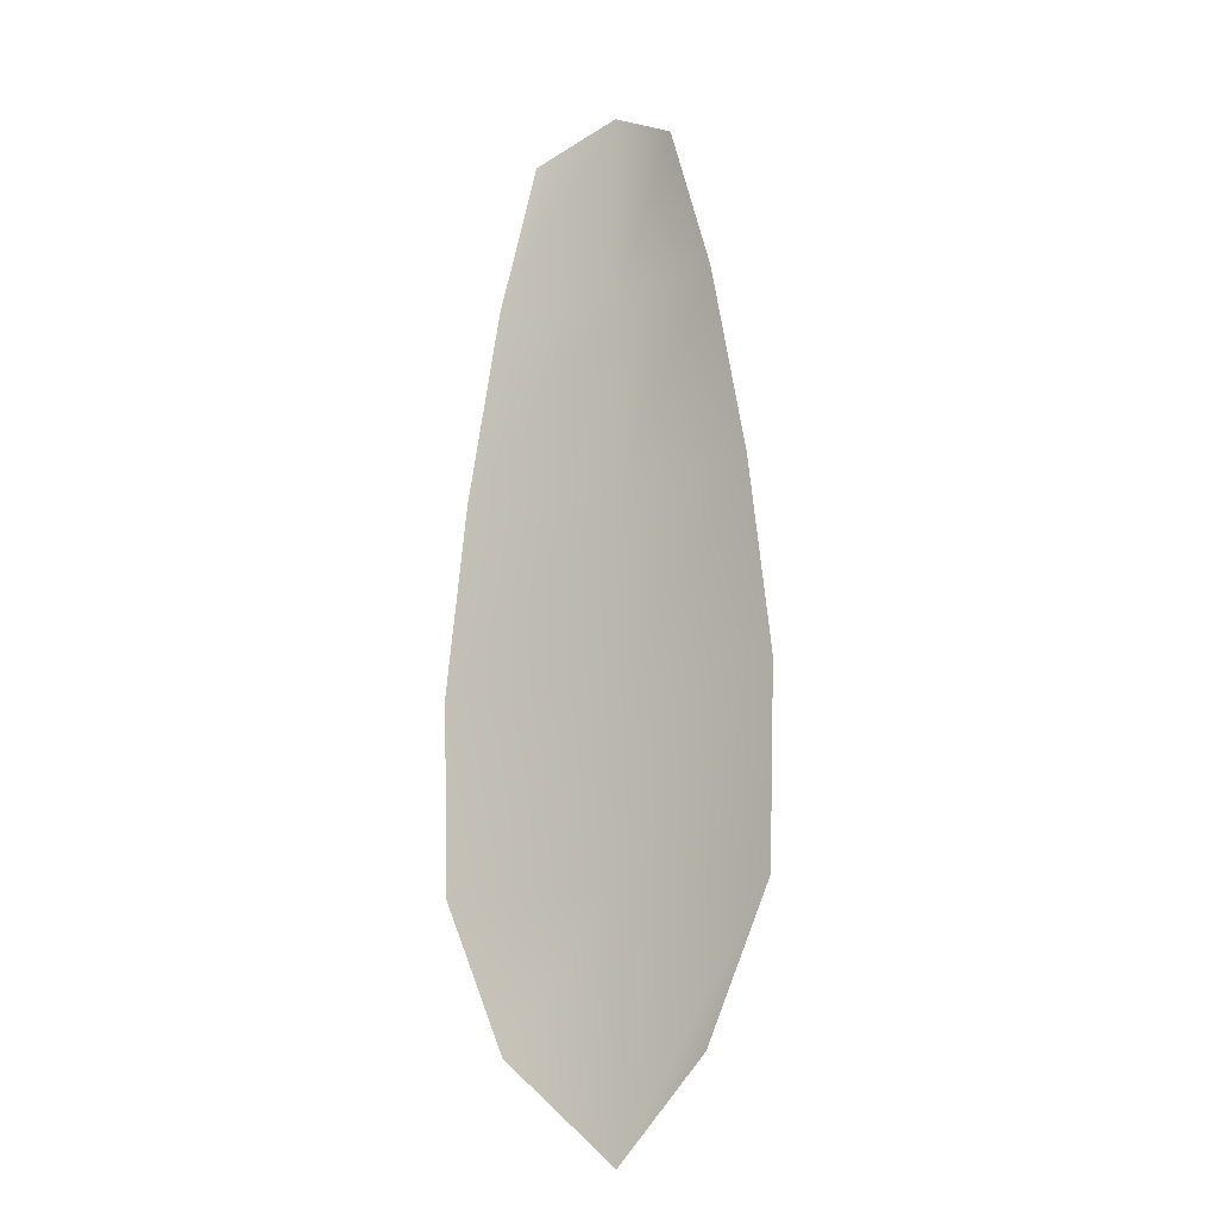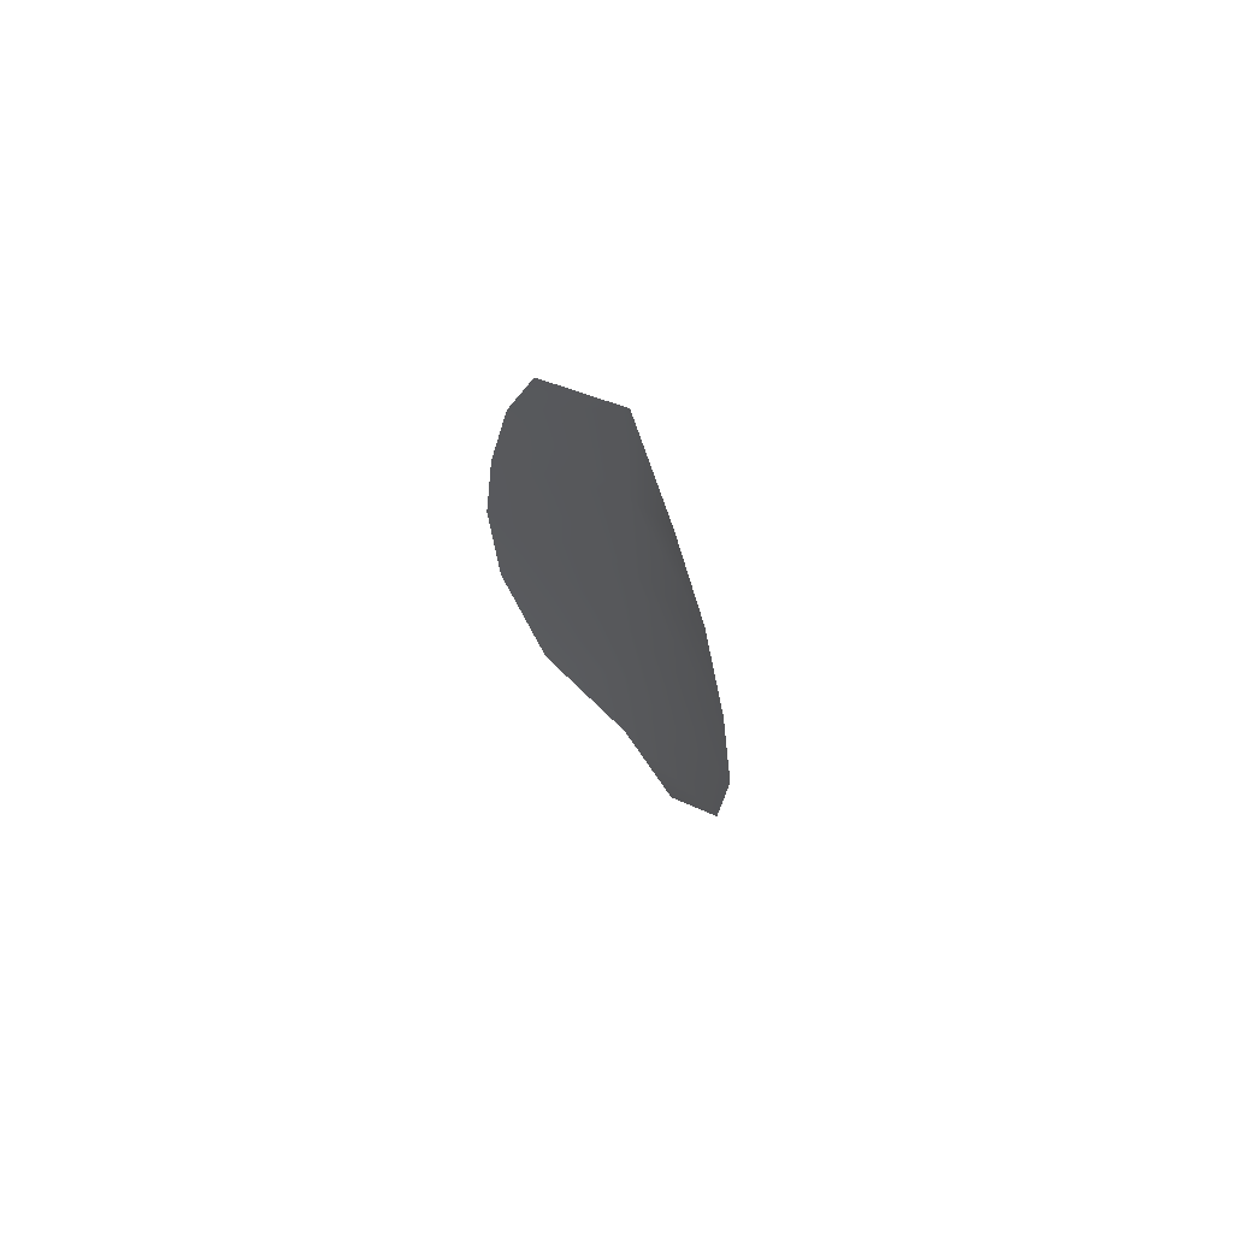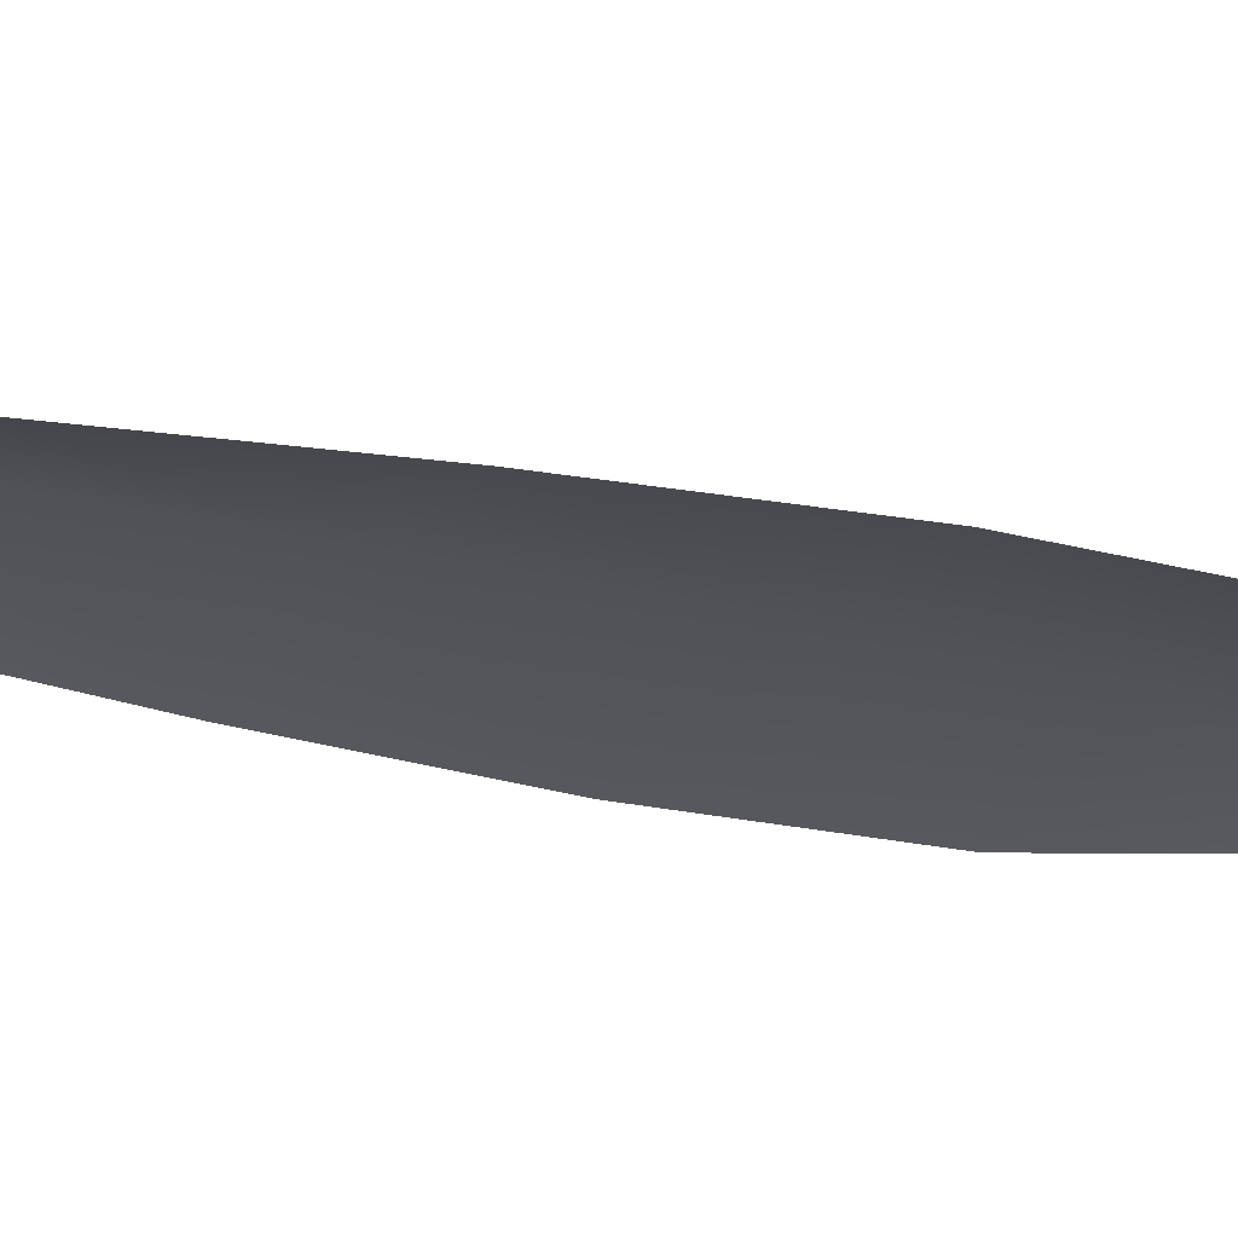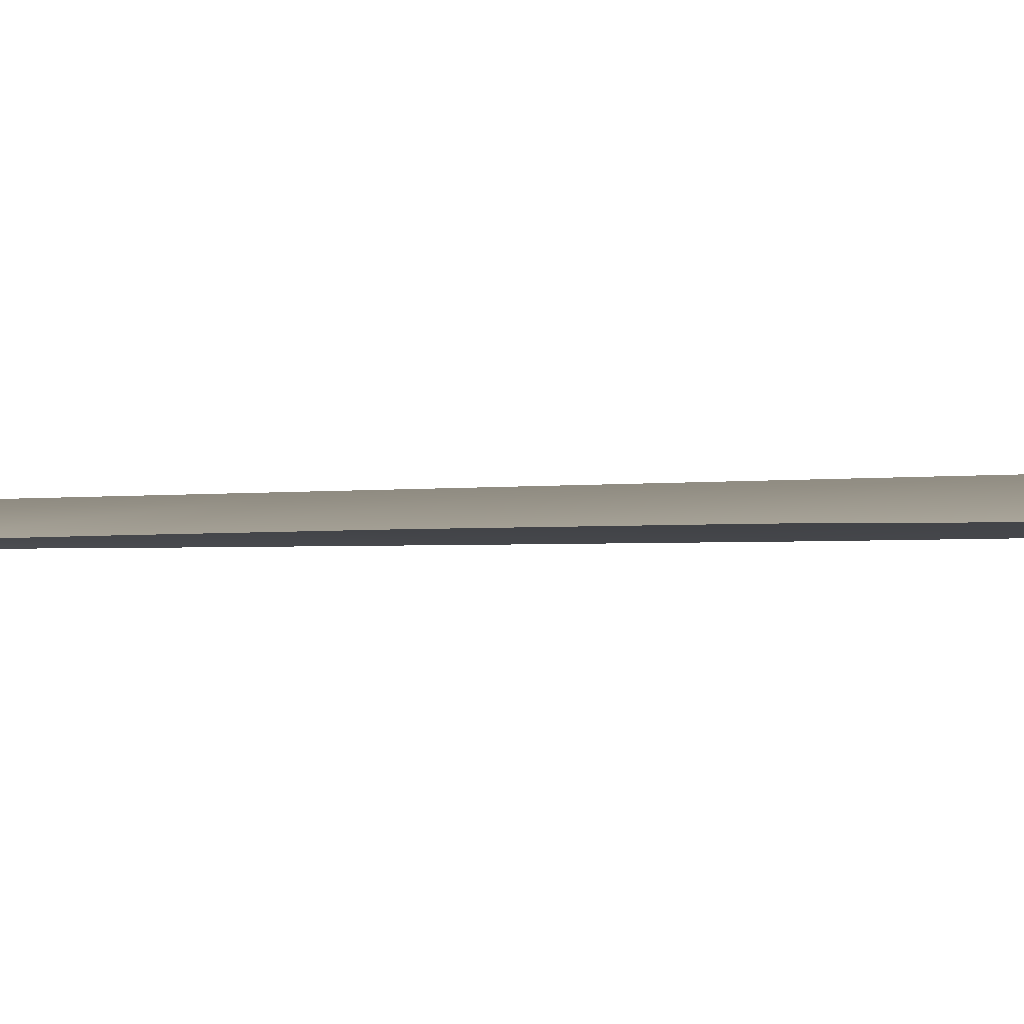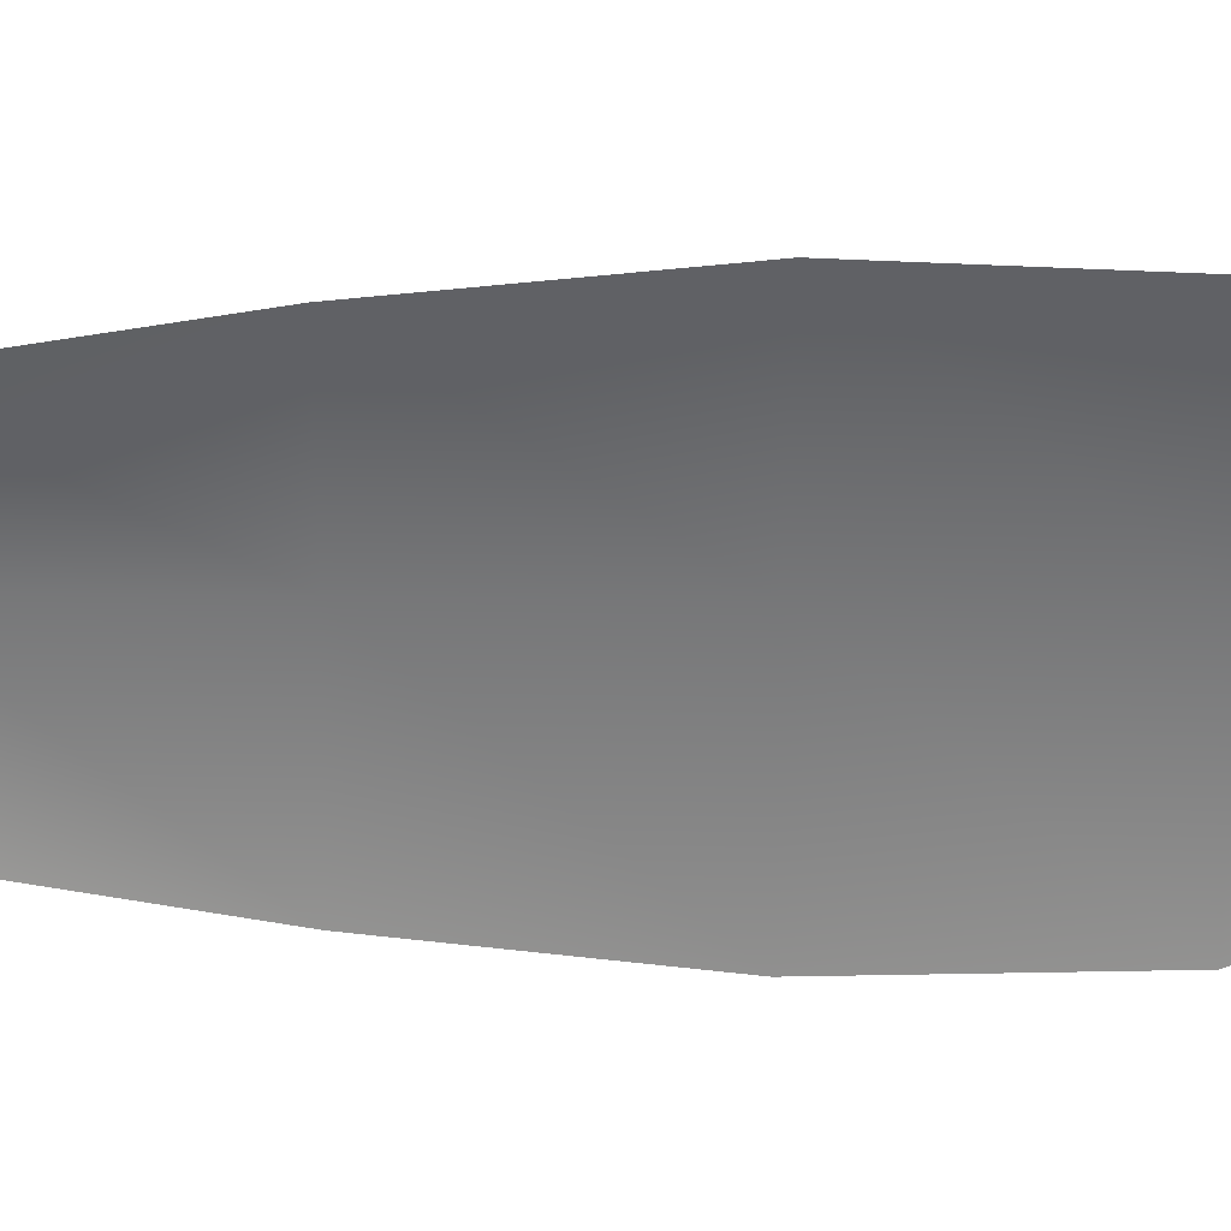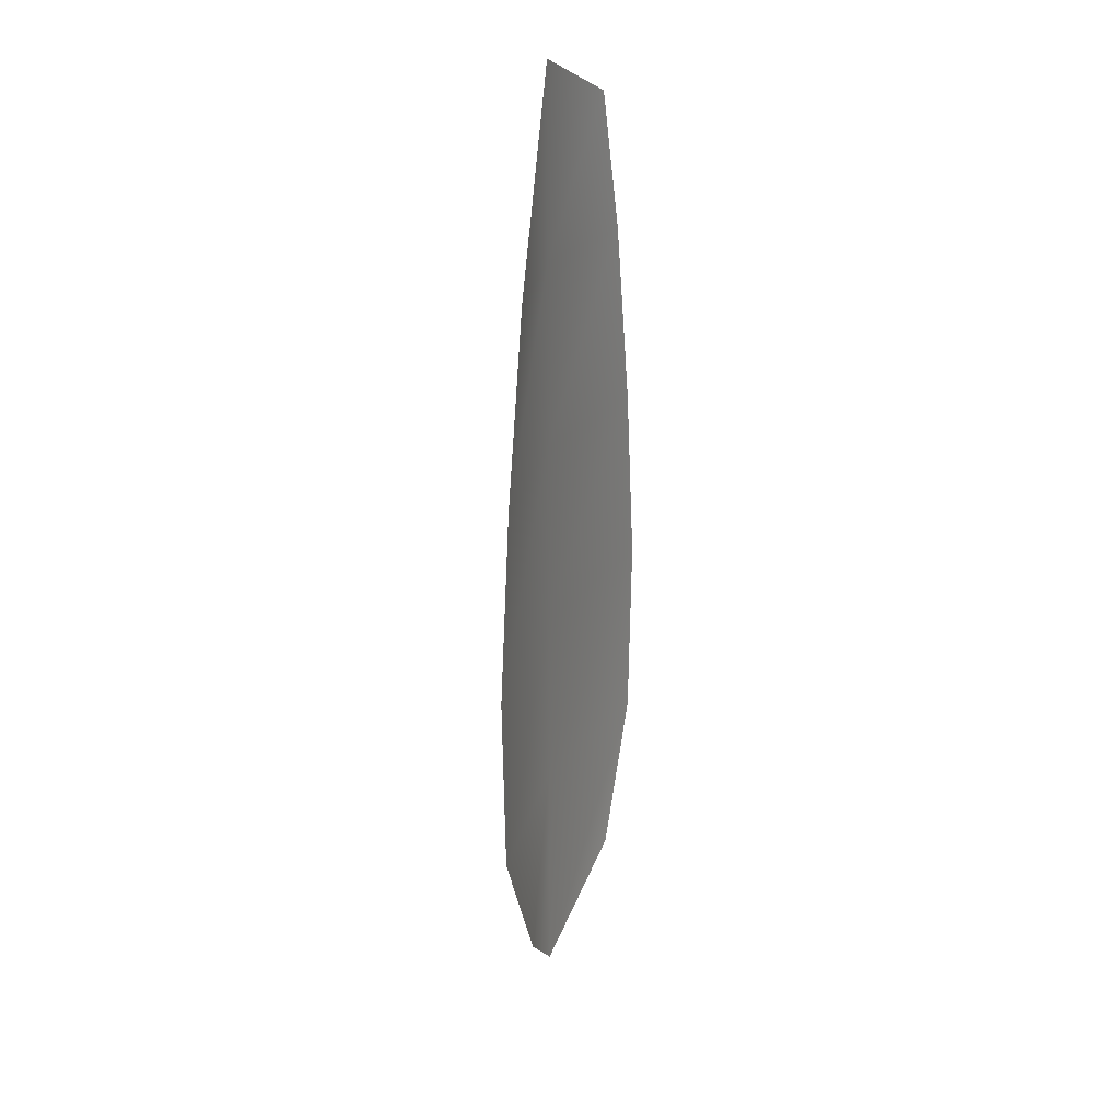
<metadata>
{"format":"obj","ext":"obj","renderer":"f3d","projection":"perspective","resolution":1024,"background":"white","views":[{"elev":-14.7,"azim":-148.8,"up":"+Y"},{"elev":74.1,"azim":-131.0,"up":"+Y"},{"elev":-21.2,"azim":-114.8,"up":"+Z"},{"elev":-1.5,"azim":-53.3,"up":"+Z"},{"elev":-57.1,"azim":-90.7,"up":"+Z"},{"elev":27.3,"azim":112.6,"up":"+Y"}]}
</metadata>
<code>
o feather_flight_tertiary_011
v 0.1367 0.2387 0.092
v 0.1328 0.2387 0.092
v 0.1374 0.2168 0.092
v 0.1321 0.2168 0.092
v 0.1347 0.2398 0.09263
v 0.1347 0.2143 0.09263
v 0.1377 0.235 0.092
v 0.1386 0.2301 0.092
v 0.1392 0.2253 0.092
v 0.139 0.2205 0.092
v 0.1305 0.2205 0.092
v 0.1303 0.2253 0.092
v 0.1309 0.2301 0.092
v 0.1317 0.235 0.092
v 0.1347 0.235 0.09263
v 0.1347 0.2301 0.09263
v 0.1347 0.2253 0.09263
v 0.1347 0.2205 0.09263
f 18 10 3 6
f 11 18 6 4
f 5 1 7 15
f 15 7 8 16
f 16 8 9 17
f 17 9 10 18
f 2 5 15 14
f 14 15 16 13
f 13 16 17 12
f 12 17 18 11

</code>
